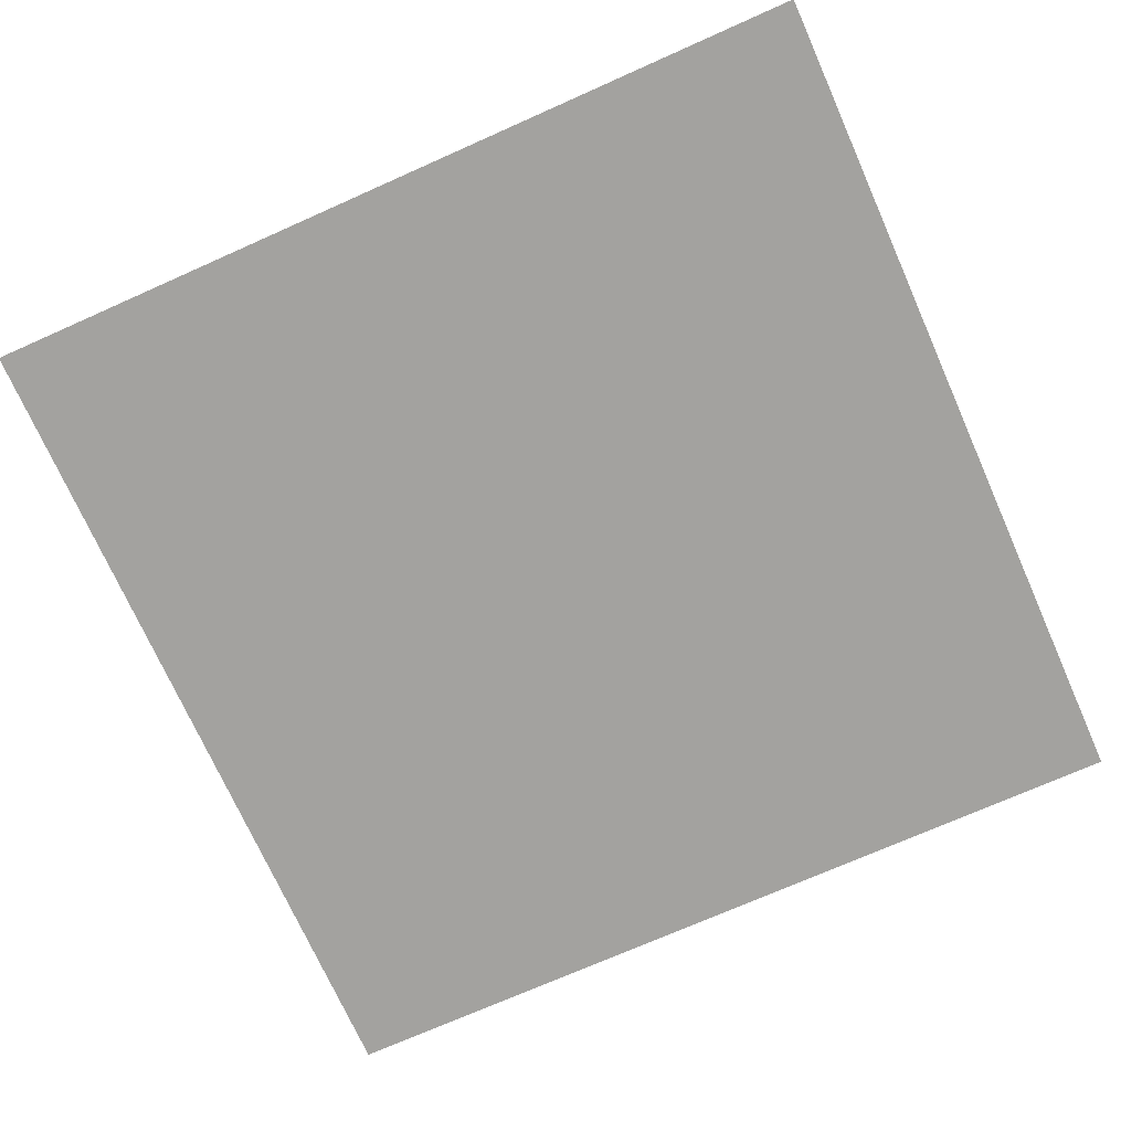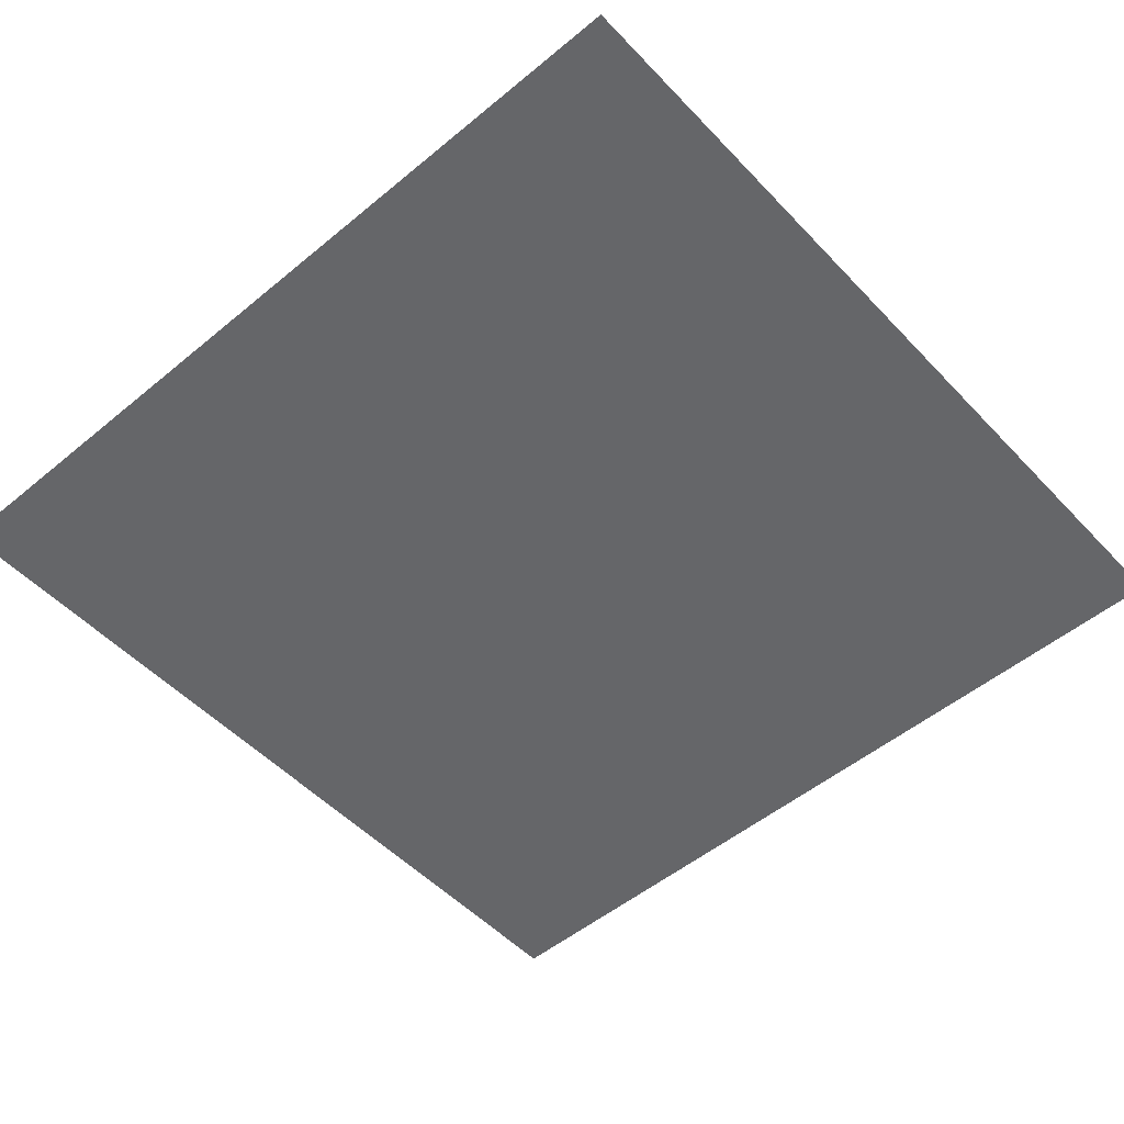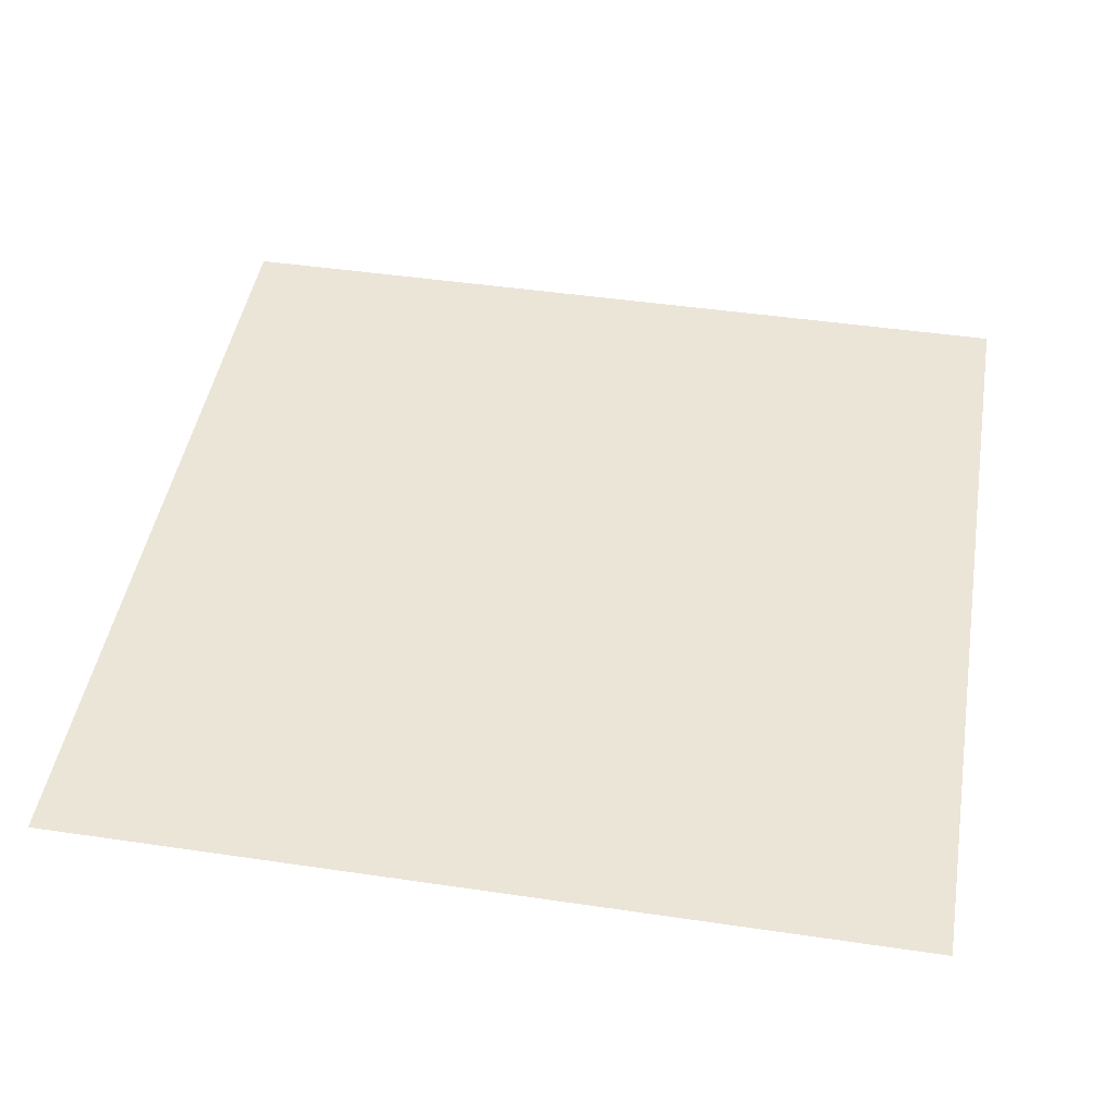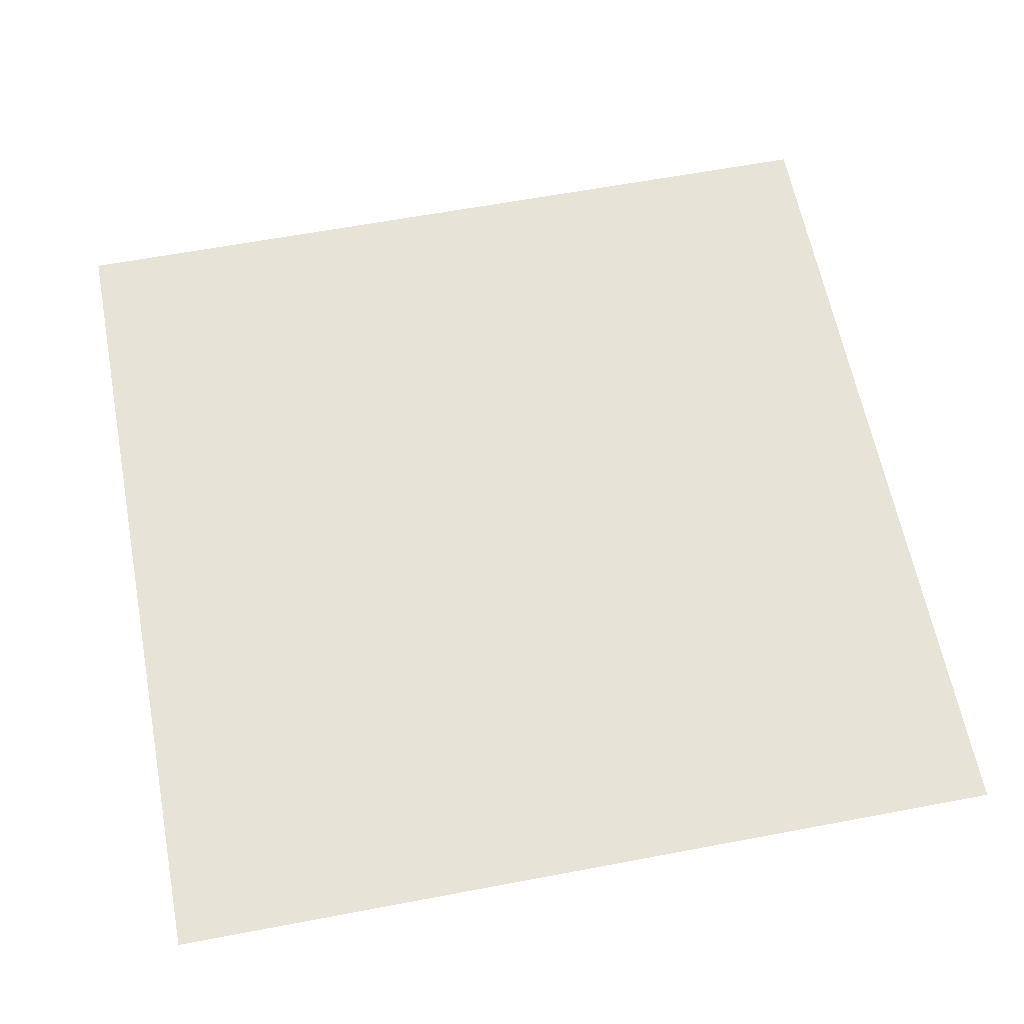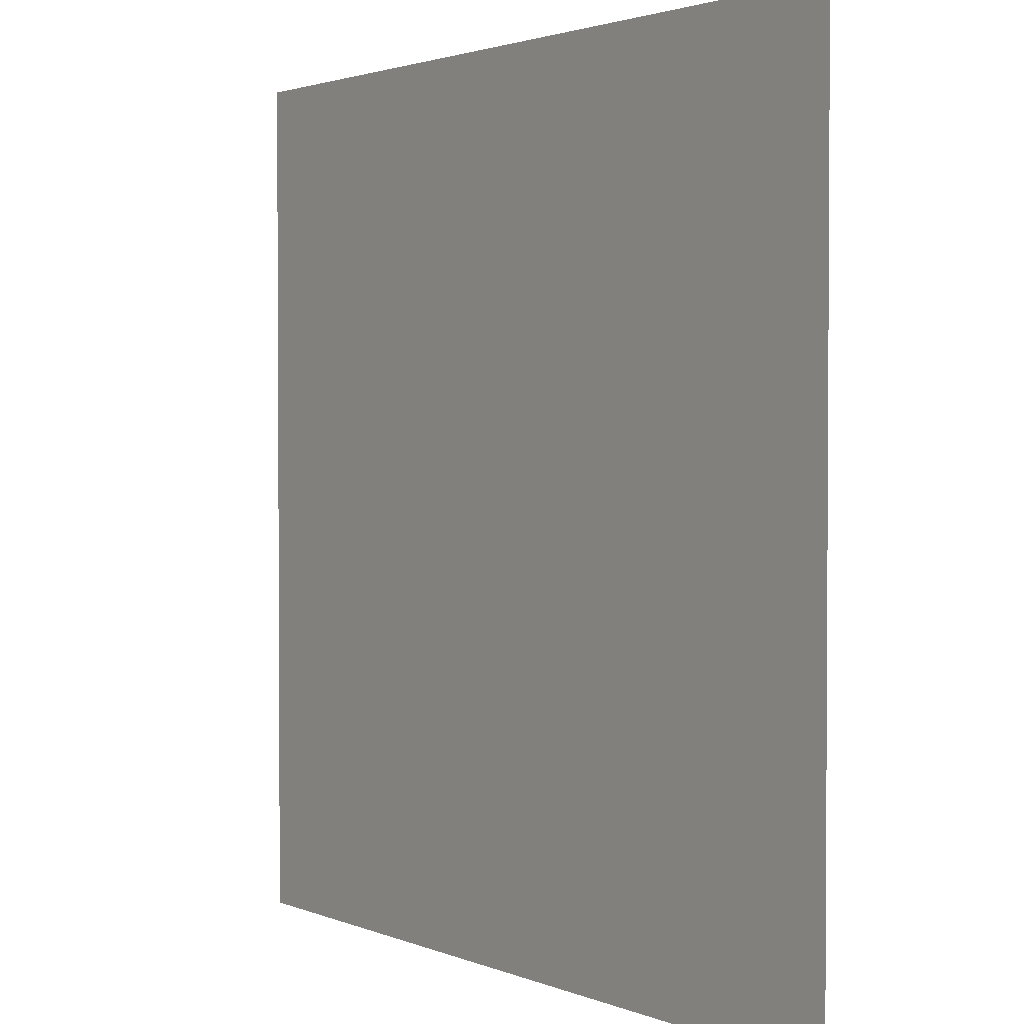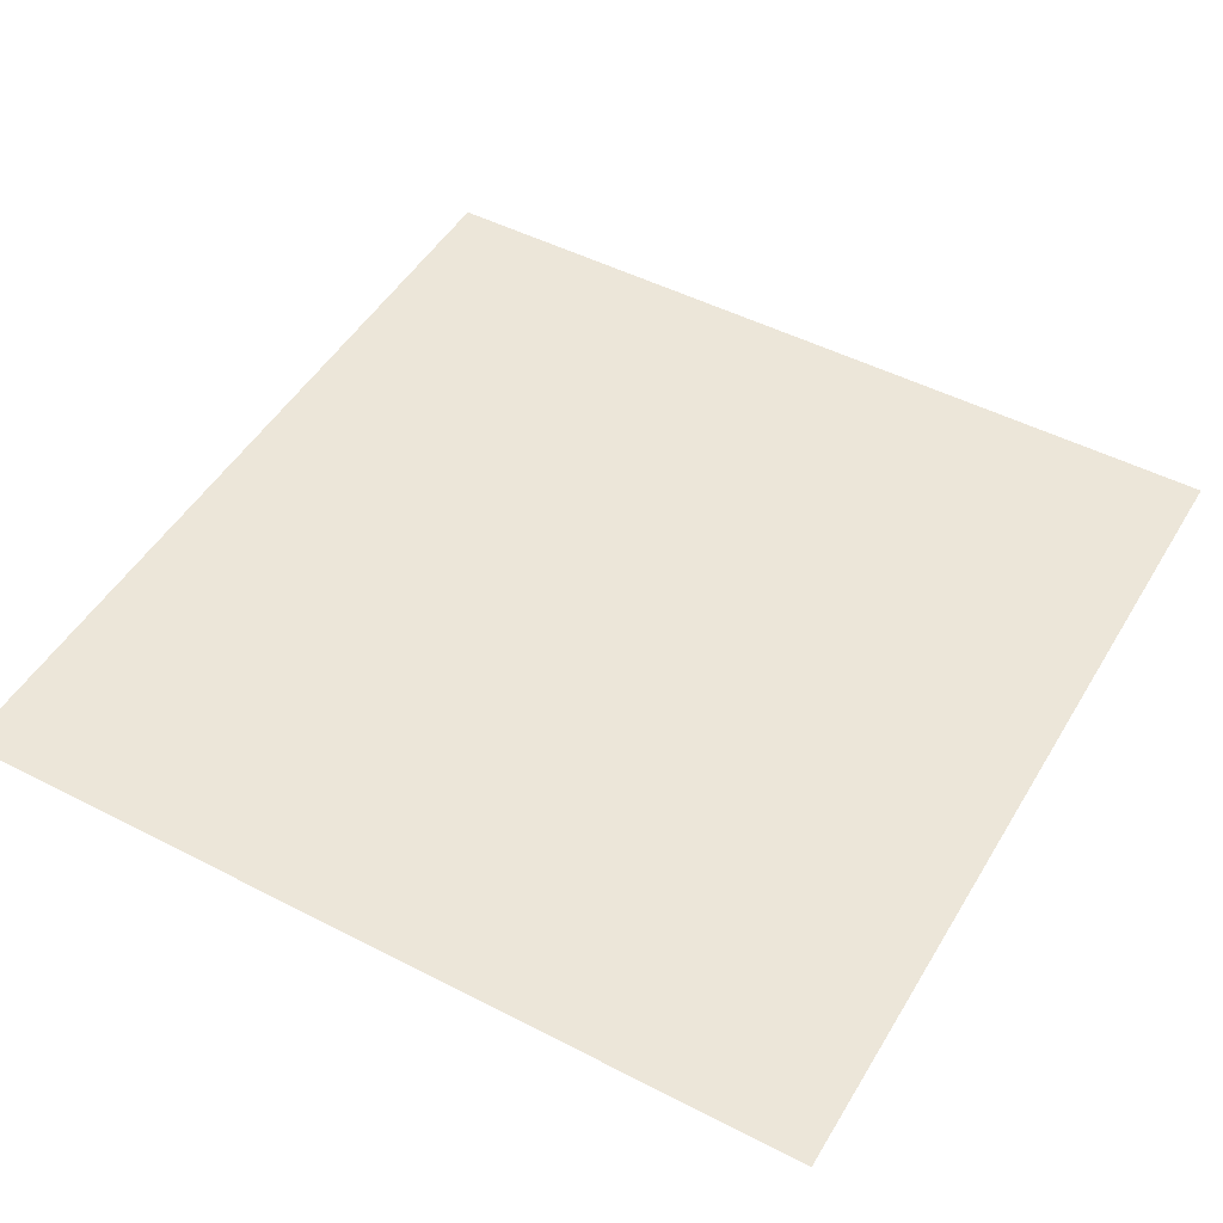
<metadata>
{"format":"obj","ext":"obj","renderer":"f3d","projection":"perspective","resolution":1024,"background":"white","views":[{"elev":-72.4,"azim":-66.0,"up":"+Z"},{"elev":-51.8,"azim":-48.2,"up":"+Z"},{"elev":45.8,"azim":9.6,"up":"+Z"},{"elev":61.5,"azim":-10.9,"up":"+Z"},{"elev":2.1,"azim":-125.2,"up":"+Y"},{"elev":49.0,"azim":-150.2,"up":"+Z"}]}
</metadata>
<code>
g m_wizard_walltile_01a
v 200 1.526e-05 23.66
v 200 200 23.66
v -2.392e-14 200 23.66
v -2.392e-14 -1.526e-05 23.66
g m_wizard_walltile_01a_0
f 3 2 1
f 4 3 1

</code>
